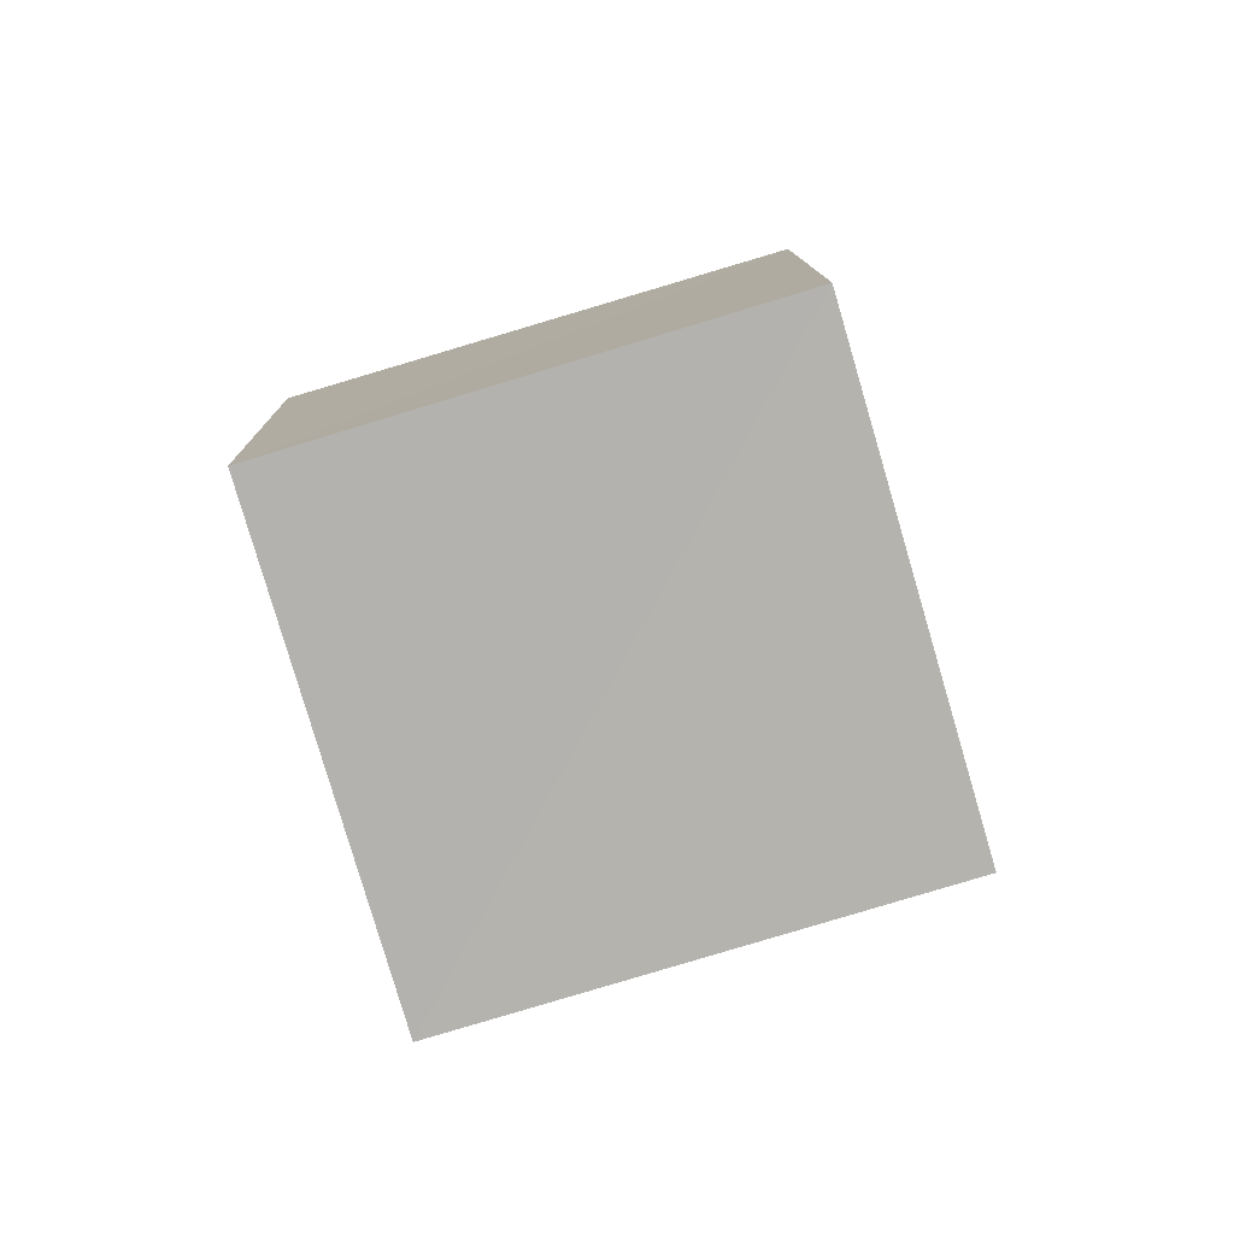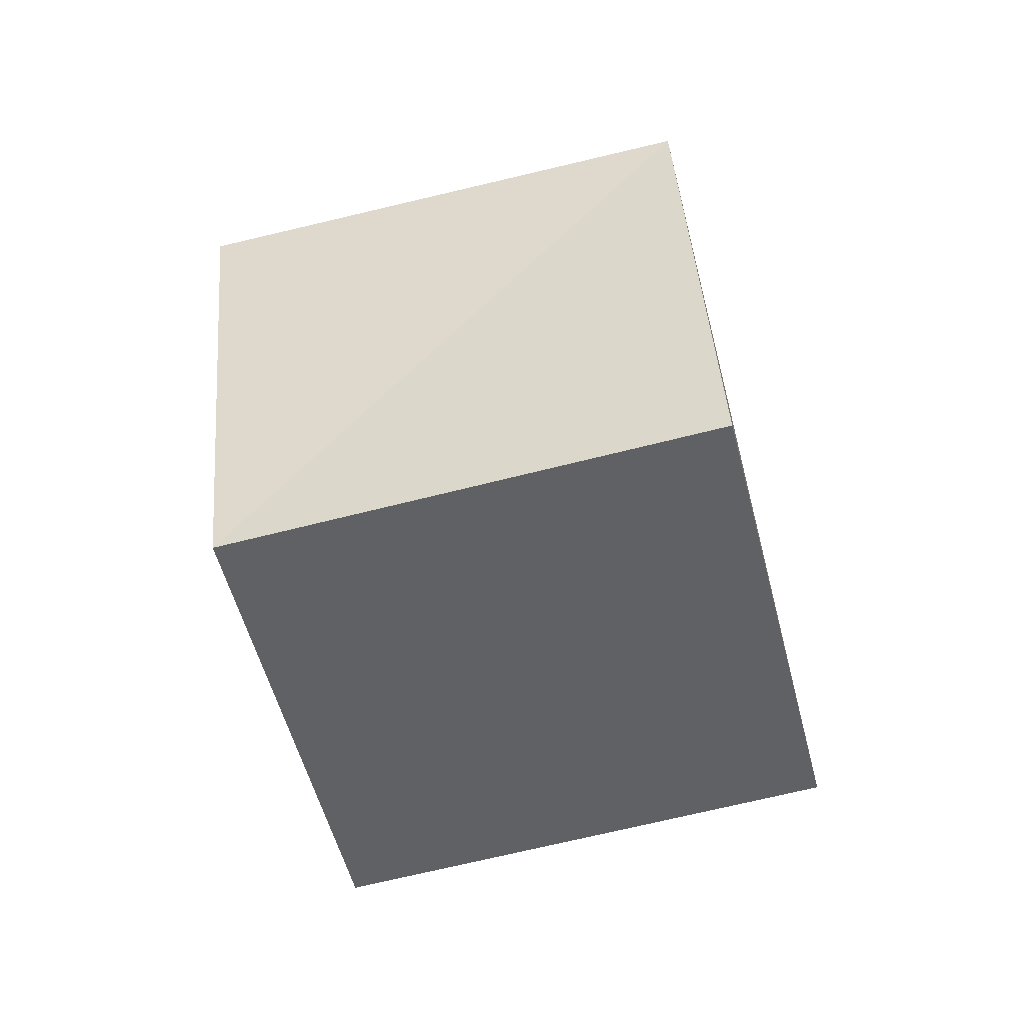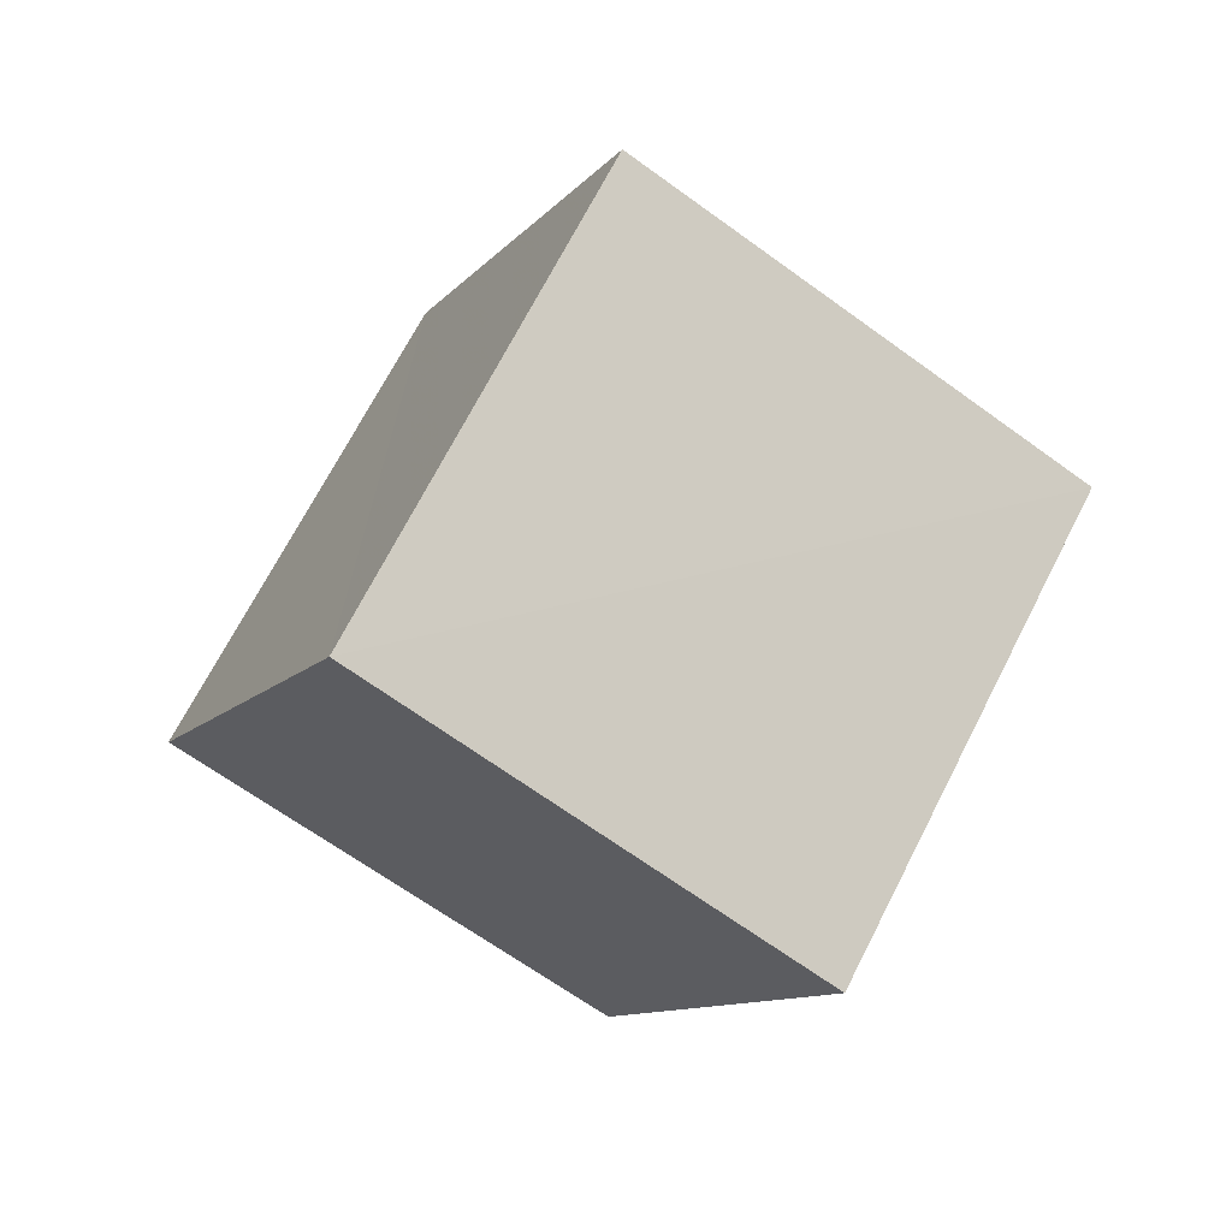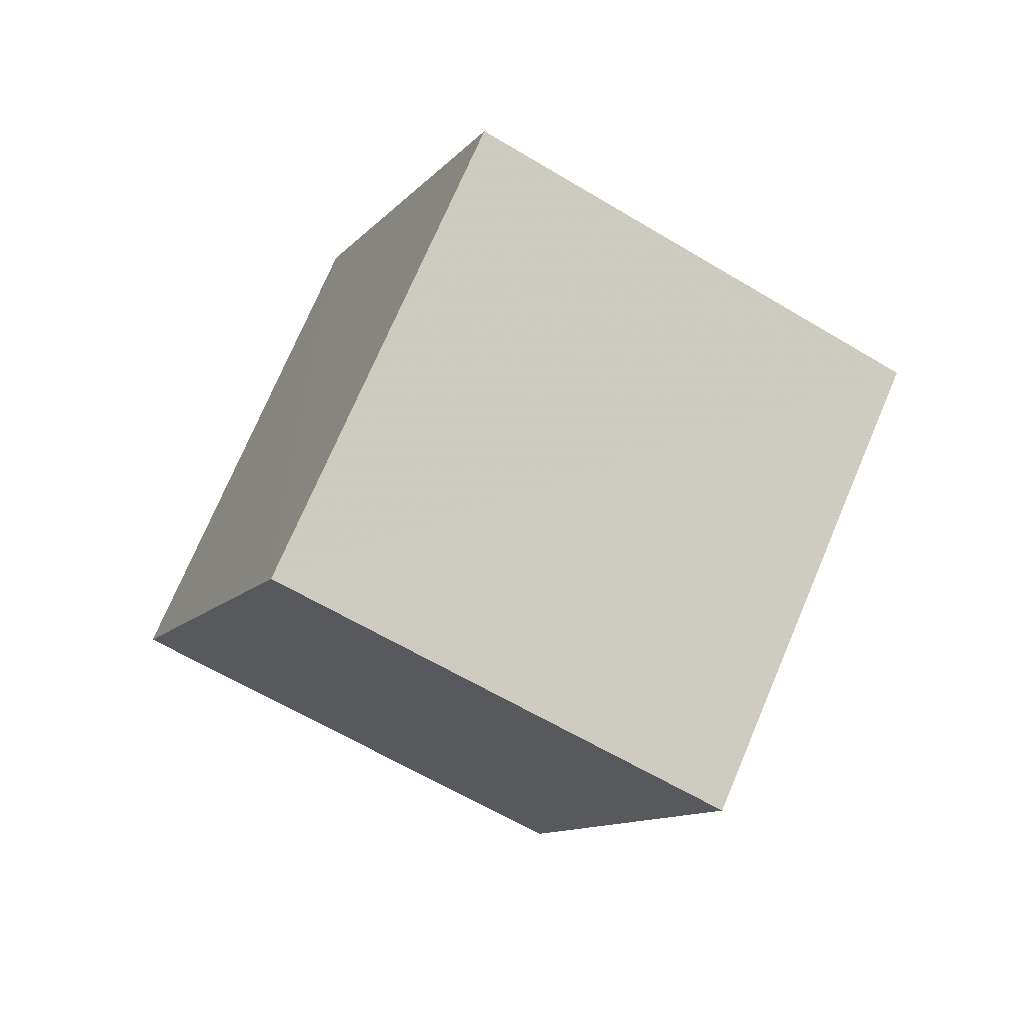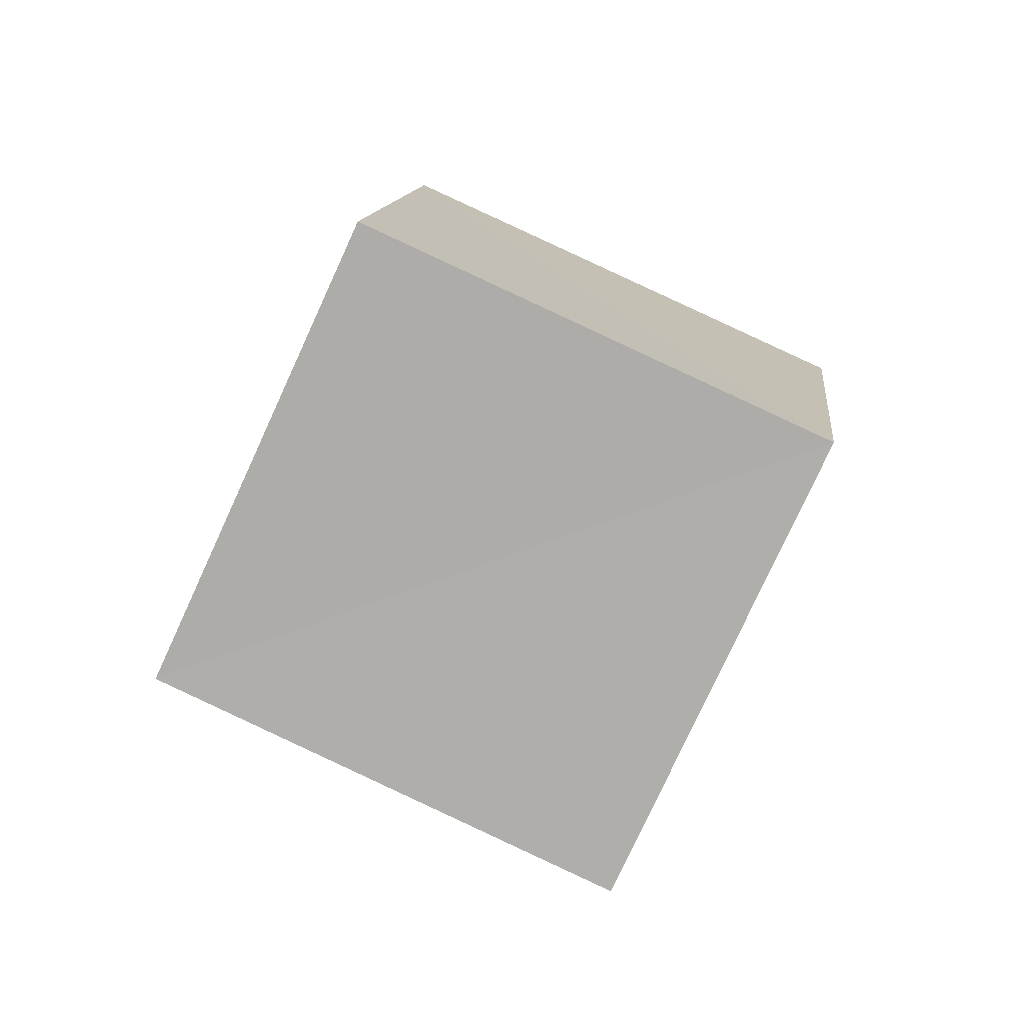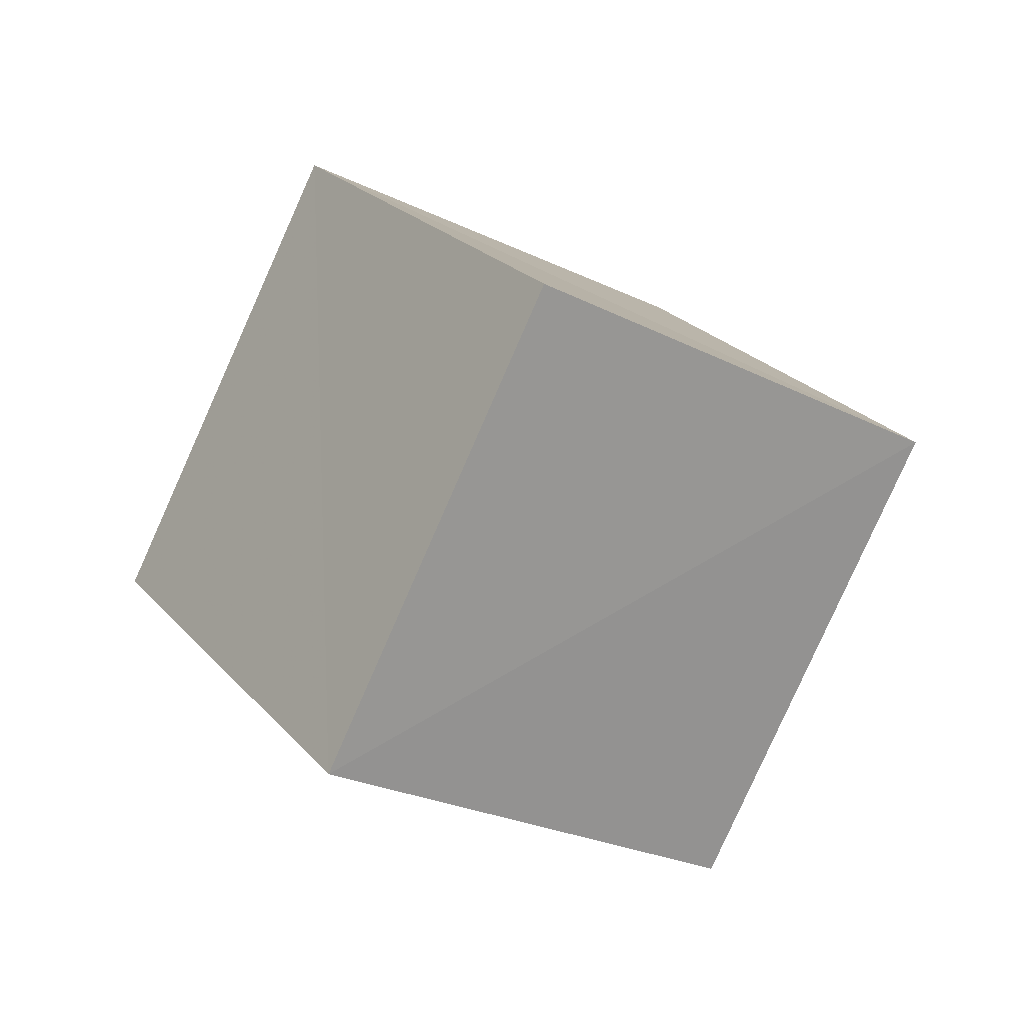
<metadata>
{"format":"obj","ext":"obj","renderer":"f3d","projection":"perspective","resolution":1024,"background":"white","views":[{"elev":-50.2,"azim":71.7,"up":"+Z"},{"elev":72.4,"azim":-129.3,"up":"+Y"},{"elev":-1.3,"azim":-51.1,"up":"+Y"},{"elev":-78.2,"azim":26.9,"up":"+Z"},{"elev":68.1,"azim":85.0,"up":"+Y"},{"elev":32.7,"azim":-57.9,"up":"+Y"}]}
</metadata>
<code>
v  1.874  1.713  2.317
v  1.343  0.8757  2.164
v  0.6349  1.415  1.699
v  1.177  2.254  1.838
v  2.348  1.57  1.449
v  1.816  0.7348  1.29
v  1.108  1.267  0.8246
v  1.644  2.098  0.9704
f 3 1 2
f 5 7 6
f 1 3 4
f 1 6 2
f 7 5 8
f 2 7 3
f 6 1 5
f 3 8 4
f 7 2 6
f 1 8 5
f 8 3 7
f 8 1 4

</code>
